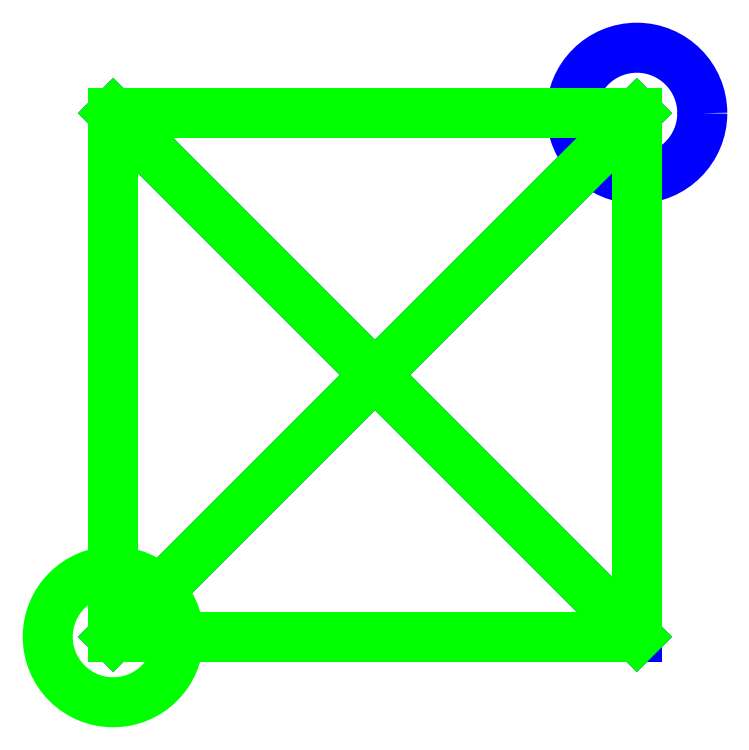
<metadata>
{"format":"dxf","ext":"dxf","renderer":"ezdxf+matplotlib","layout":"modelspace","background":"white","min_lineweight":24,"dpi":150}
</metadata>
<code>
0
SECTION
2
ENTITIES
0
CIRCLE
8
fus_01_spin
10
5.441e-05
20
0.0001114
40
0.4629
0
CIRCLE
8
fus_01_spin
10
0.04352
20
39.94
40
0.4629
0
CIRCLE
8
fus_01_spin
10
0
20
80
40
0.4629
0
LINE
8
0
10
-6.198e-05
20
0.0001114
11
10
21
0
0
DIMENSION
8
0
2
*D1
10
-2.097
20
0.4712
30
0
11
3.56
21
32.09
31
0
70
   34
71
    8
72
    0
3
Standard
53
0
210
0
220
0
230
1
13
10
23
0
33
0
14
-6.198e-05
24
0.0001114
34
0
15
-6.2e-05
25
0.0001114
35
0
16
5
26
30
36
0
0
DIMENSION
8
0
2
*D2
10
-5.413
20
0.1732
30
0
11
0.6487
21
40.58
31
0
70
   34
71
    8
72
    0
3
Standard
53
0
210
0
220
0
230
1
13
10
23
0
33
0
14
-6.198e-05
24
0.0001114
34
0
15
-6.2e-05
25
0.0001114
35
0
16
-22.85
26
31.24
36
0
0
DIMENSION
8
0
2
*D3
10
-4.568
20
1.725
30
0
11
9.822
21
53.8
31
0
70
   34
71
    8
72
    0
3
Standard
53
0
210
0
220
0
230
1
13
10
23
0
33
0
14
-6.198e-05
24
0.0001114
34
0
15
-2.193e-05
25
9.722e-05
35
0
16
17.26
26
49.92
36
0
0
DIMENSION
8
0
2
*D4
10
2.165
20
-5.629
30
0
11
-8.422
21
-9.753
31
0
70
   34
71
    8
3
Standard
53
0
210
0
220
0
230
1
13
-2.097
23
0.4712
33
0
14
-6.2e-05
24
0.0001114
34
0
15
-6.198e-05
25
0.0001114
35
0
16
-7.948
26
-12.44
36
0
0
DIMENSION
8
0
2
*D5
10
-6.429
20
-1.381
30
0
11
-37.12
21
-3.943
31
0
70
   34
71
    8
3
Standard
53
0
210
0
220
0
230
1
13
10
23
0
33
0
14
-6.198e-05
24
0.0001114
34
0
15
-1.747e-05
25
0.0001065
35
0
16
-39
26
-4
36
0
0
LWPOLYLINE
8
fus_01_00
90
    4
70
    1
43
0
10
-30
20
30
10
30
20
30
10
30
20
-30
10
-30
20
-30
0
LINE
8
fus_01_00
10
0
20
0
11
30
21
30
0
LINE
8
fus_01_00
10
0
20
0
11
-30
21
30
0
LINE
8
fus_01_00
10
0
20
0
11
-30
21
-30
0
LINE
8
fus_01_00
10
0
20
0
11
30
21
-30
0
CIRCLE
8
fus_01_00
10
30
20
30
40
7.5
0
LWPOLYLINE
8
fus_01_02
90
    4
70
    1
43
0
10
-30
20
30
10
30
20
30
10
30
20
-30
10
-30
20
-30
0
LINE
8
fus_01_02
10
0
20
0
11
30
21
30
0
LINE
8
fus_01_02
10
0
20
0
11
-30
21
30
0
LINE
8
fus_01_02
10
0
20
0
11
-30
21
-30
0
LINE
8
fus_01_02
10
0
20
0
11
30
21
-30
0
CIRCLE
8
fus_01_02
10
30
20
30
40
7.5
0
LWPOLYLINE
8
fus_01_01
90
    4
70
    1
43
0
10
30
20
-30
10
-30
20
-30
10
-30
20
30
10
30
20
30
0
LINE
8
fus_01_01
10
0
20
0
11
-30
21
-30
0
LINE
8
fus_01_01
10
0
20
0
11
30
21
-30
0
LINE
8
fus_01_01
10
0
20
0
11
30
21
30
0
LINE
8
fus_01_01
10
0
20
0
11
-30
21
30
0
CIRCLE
8
fus_01_01
10
-30
20
-30
40
7.5
0
ENDSEC
0
EOF

</code>
